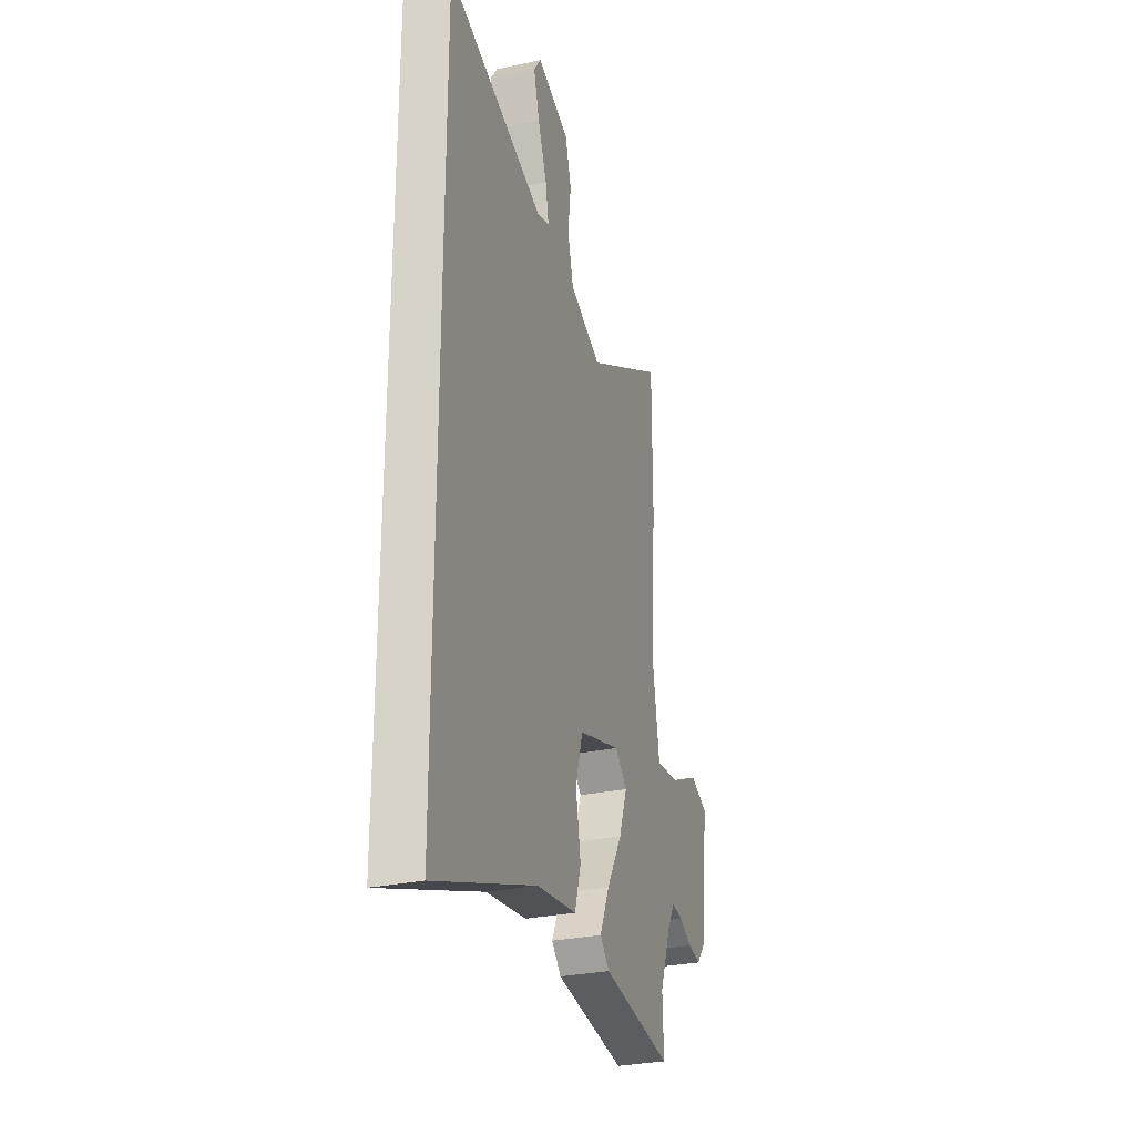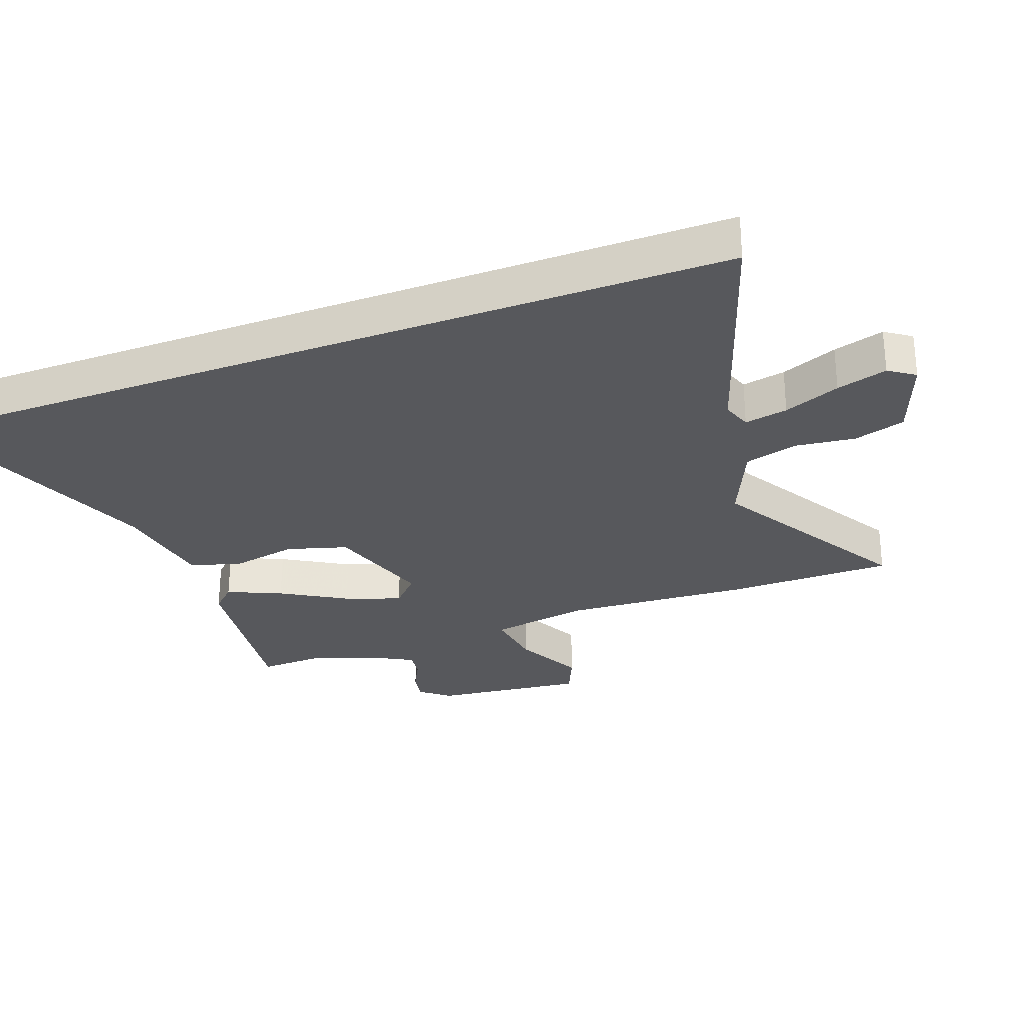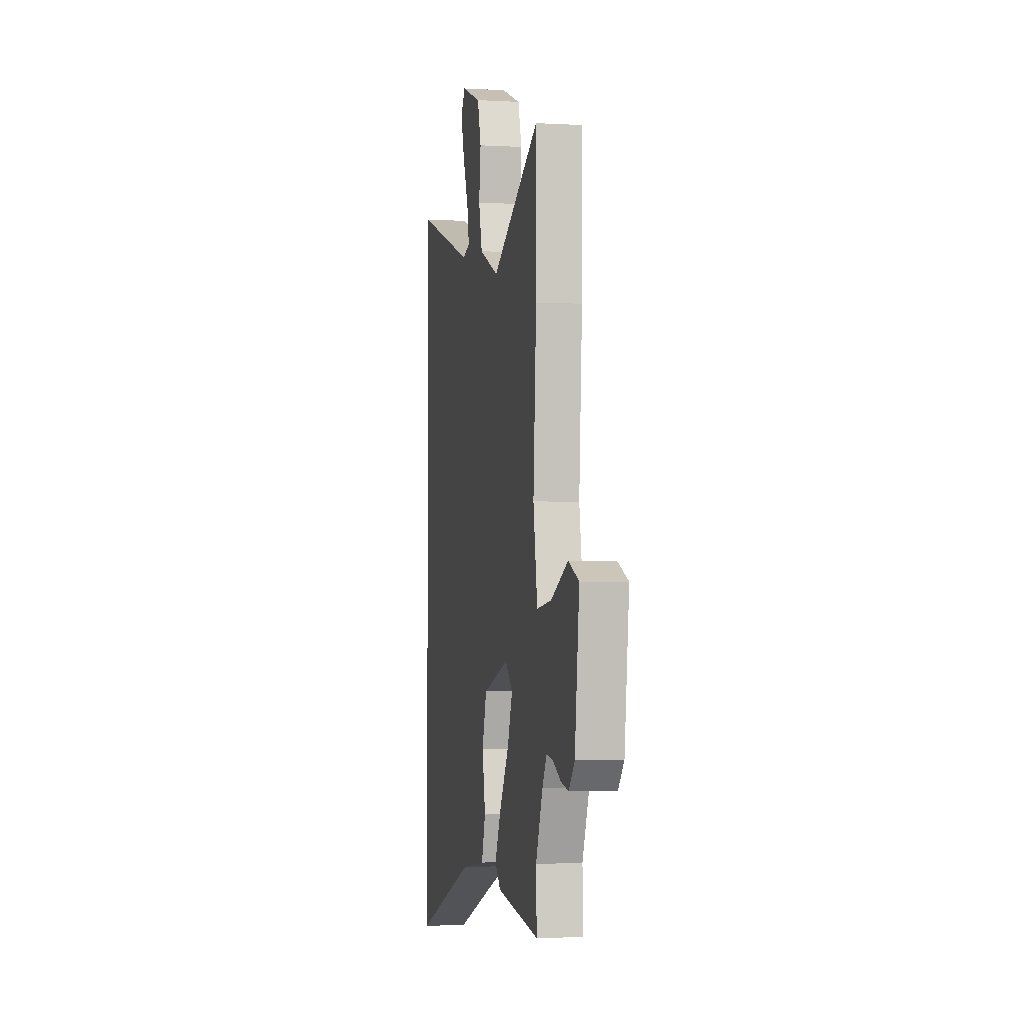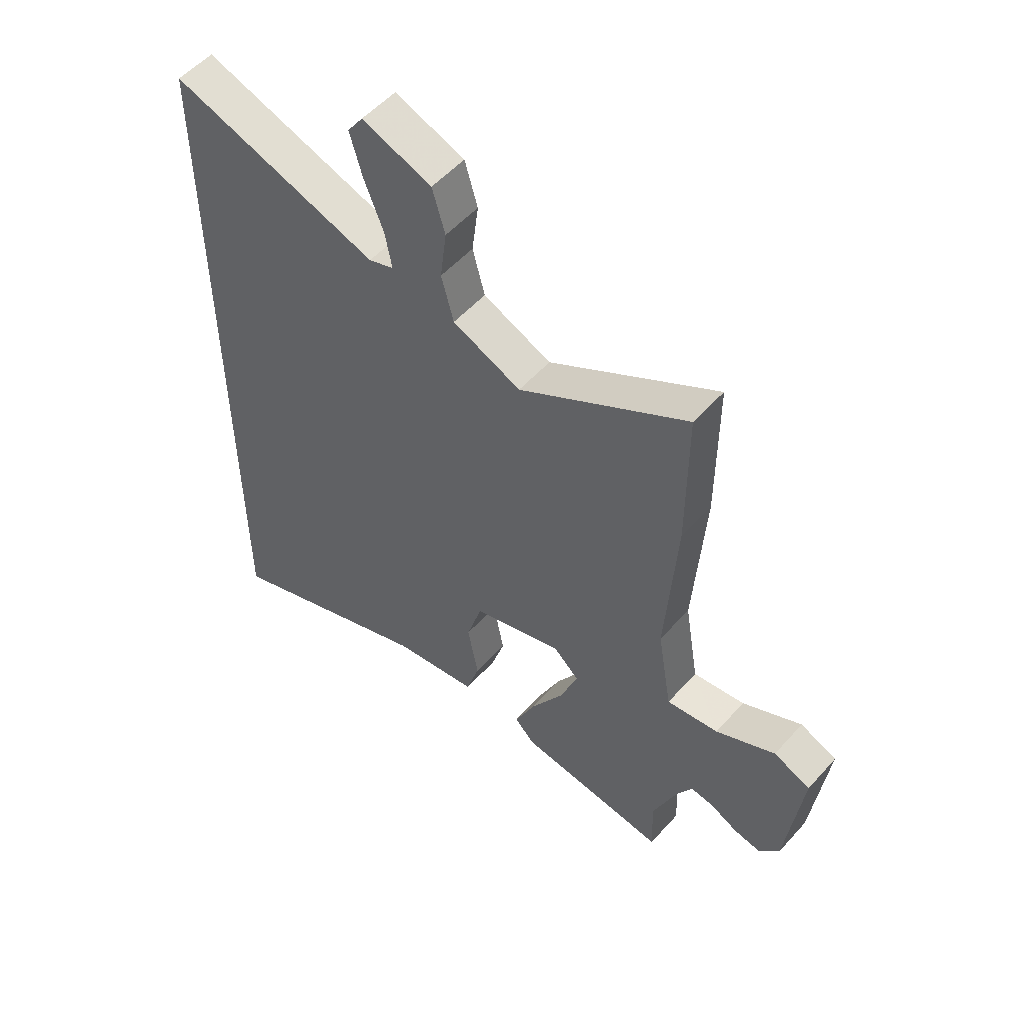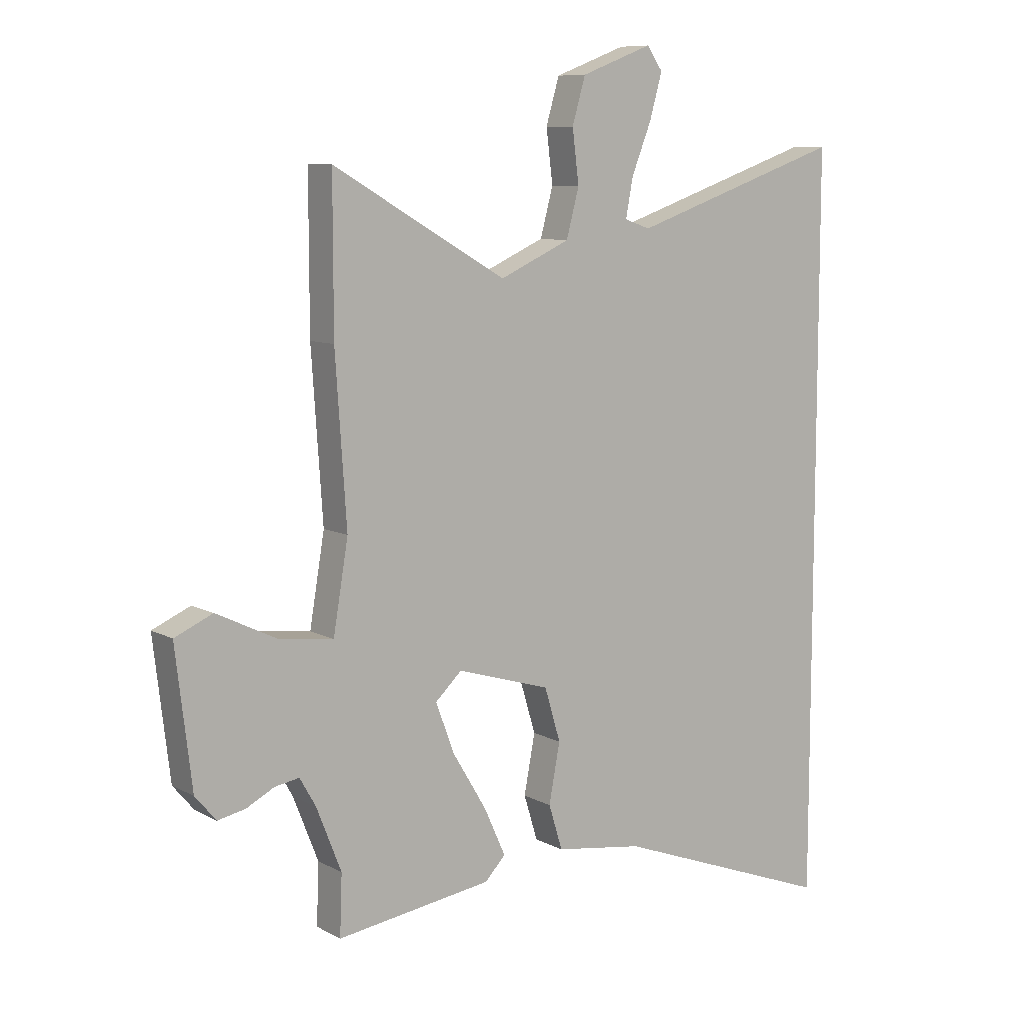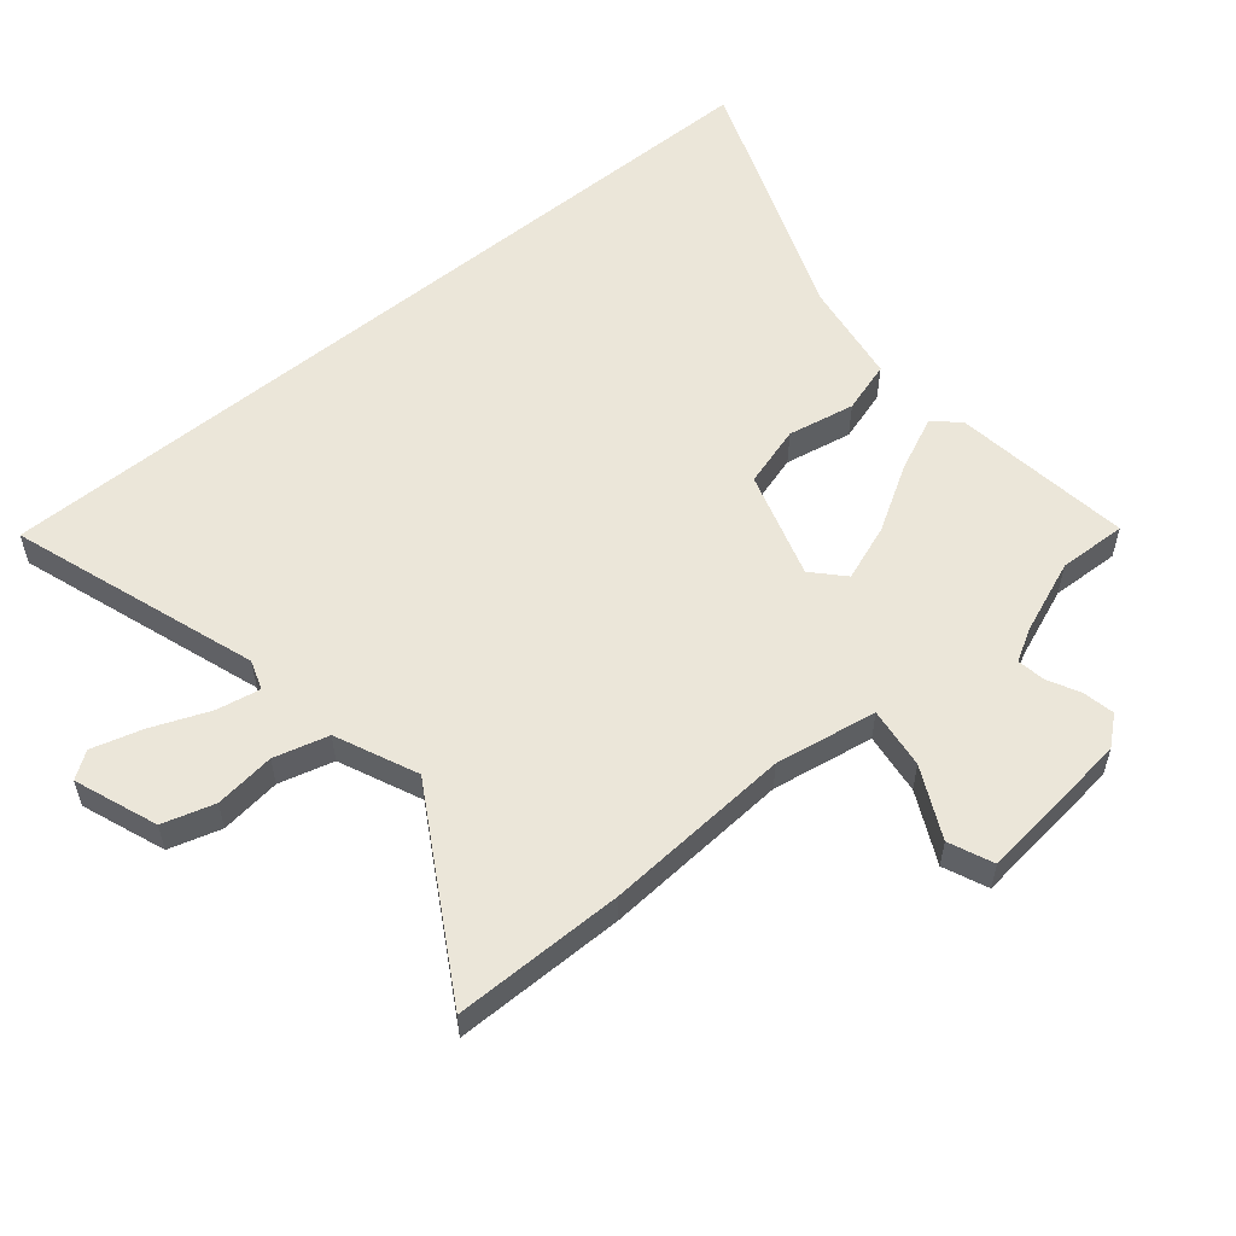
<metadata>
{"format":"obj","ext":"obj","renderer":"f3d","projection":"perspective","resolution":1024,"background":"white","views":[{"elev":-29.3,"azim":-72.5,"up":"+Z"},{"elev":-28.5,"azim":-69.2,"up":"+Y"},{"elev":-2.6,"azim":78.7,"up":"+Z"},{"elev":53.8,"azim":40.7,"up":"+Z"},{"elev":9.1,"azim":144.0,"up":"+Z"},{"elev":56.4,"azim":50.4,"up":"+Y"}]}
</metadata>
<code>
v -0.5 0.07 -0.669
v -0.5 0.07 0.671
v -0.111 0.07 0.539
v -0.064 0.07 0.555
v -0.077 0.07 0.624
v -0.113 0.07 0.714
v -0.136 0.07 0.795
v -0.107 0.07 0.836
v 0.023 0.07 0.787
v 0.047 0.07 0.705
v 0.035 0.07 0.61
v 0.058 0.07 0.524
v 0.186 0.07 0.467
v 0.5 0.07 0.648
v 0.5 0.07 0.379
v 0.48 0.07 0.084
v 0.507 0.07 -0.076
v 0.604 0.07 -0.064
v 0.715 0.07 -0.01
v 0.784 0.07 -0.04
v 0.755 0.07 -0.284
v 0.717 0.07 -0.329
v 0.667 0.07 -0.319
v 0.616 0.07 -0.293
v 0.572 0.07 -0.286
v 0.543 0.07 -0.337
v 0.498 0.07 -0.451
v 0.502 0.07 -0.559
v 0.22 0.07 -0.52
v 0.183 0.07 -0.481
v 0.222 0.07 -0.395
v 0.284 0.07 -0.292
v 0.317 0.07 -0.203
v 0.269 0.07 -0.158
v 0.099 0.07 -0.21
v 0.07 0.07 -0.306
v 0.09 0.07 -0.412
v 0.065 0.07 -0.493
v -0.096 0.07 -0.517
v -0.5 0 -0.669
v -0.5 0 0.671
v -0.111 0 0.539
v -0.064 0 0.555
v -0.077 0 0.624
v -0.113 0 0.714
v -0.136 0 0.795
v -0.107 0 0.836
v 0.023 0 0.787
v 0.047 0 0.705
v 0.035 0 0.61
v 0.058 0 0.524
v 0.186 0 0.467
v 0.5 0 0.648
v 0.5 0 0.379
v 0.48 0 0.084
v 0.507 0 -0.076
v 0.604 0 -0.064
v 0.715 0 -0.01
v 0.784 0 -0.04
v 0.755 0 -0.284
v 0.717 0 -0.329
v 0.667 0 -0.319
v 0.616 0 -0.293
v 0.572 0 -0.286
v 0.543 0 -0.337
v 0.498 0 -0.451
v 0.502 0 -0.559
v 0.22 0 -0.52
v 0.183 0 -0.481
v 0.222 0 -0.395
v 0.284 0 -0.292
v 0.317 0 -0.203
v 0.269 0 -0.158
v 0.099 0 -0.21
v 0.07 0 -0.306
v 0.09 0 -0.412
v 0.065 0 -0.493
v -0.096 0 -0.517
f 36 37 38 39
f 35 36 39 1
f 29 30 31 32
f 27 28 29 32
f 26 27 32 33
f 25 26 33 34
f 21 22 23 24
f 21 24 25 34
f 18 19 20 21
f 17 18 21 34
f 13 14 15 16
f 12 13 16 17
f 8 9 10 11
f 8 11 12
f 5 6 7 8
f 4 5 8 12
f 3 4 12 17
f 35 1 2 3
f 3 17 34 35
f 78 77 76 75
f 40 78 75 74
f 71 70 69 68
f 71 68 67 66
f 72 71 66 65
f 73 72 65 64
f 63 62 61 60
f 73 64 63 60
f 60 59 58 57
f 73 60 57 56
f 55 54 53 52
f 56 55 52 51
f 50 49 48 47
f 51 50 47
f 47 46 45 44
f 51 47 44 43
f 56 51 43 42
f 42 41 40 74
f 74 73 56 42
f 1 40 41 2
f 2 41 42 3
f 3 42 43 4
f 4 43 44 5
f 5 44 45 6
f 6 45 46 7
f 7 46 47 8
f 8 47 48 9
f 9 48 49 10
f 10 49 50 11
f 11 50 51 12
f 12 51 52 13
f 13 52 53 14
f 14 53 54 15
f 15 54 55 16
f 16 55 56 17
f 17 56 57 18
f 18 57 58 19
f 19 58 59 20
f 20 59 60 21
f 21 60 61 22
f 22 61 62 23
f 23 62 63 24
f 24 63 64 25
f 25 64 65 26
f 26 65 66 27
f 27 66 67 28
f 28 67 68 29
f 29 68 69 30
f 30 69 70 31
f 31 70 71 32
f 32 71 72 33
f 33 72 73 34
f 34 73 74 35
f 35 74 75 36
f 36 75 76 37
f 37 76 77 38
f 38 77 78 39
f 39 78 40 1

</code>
